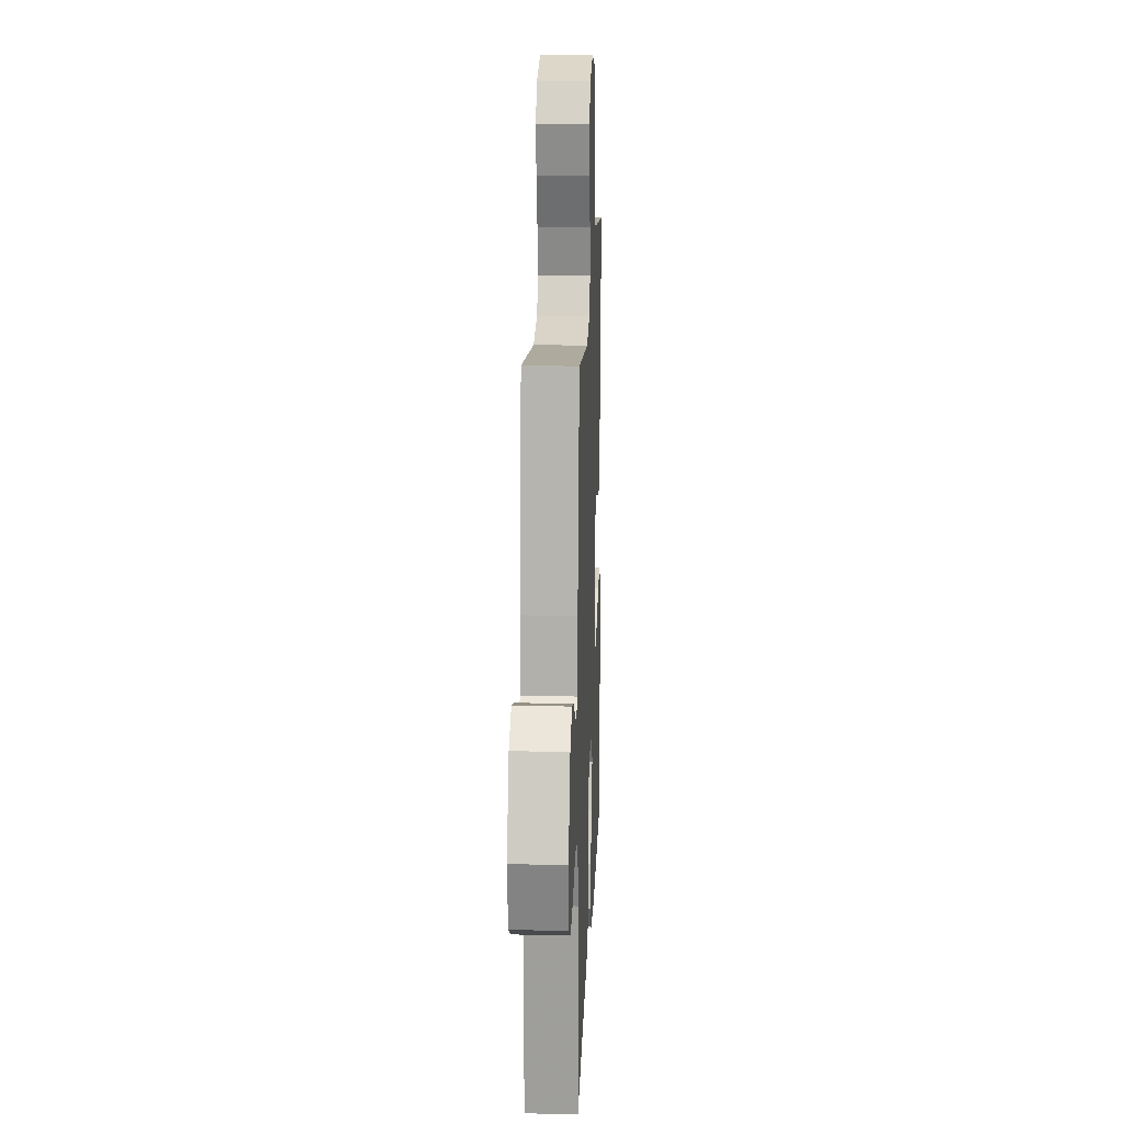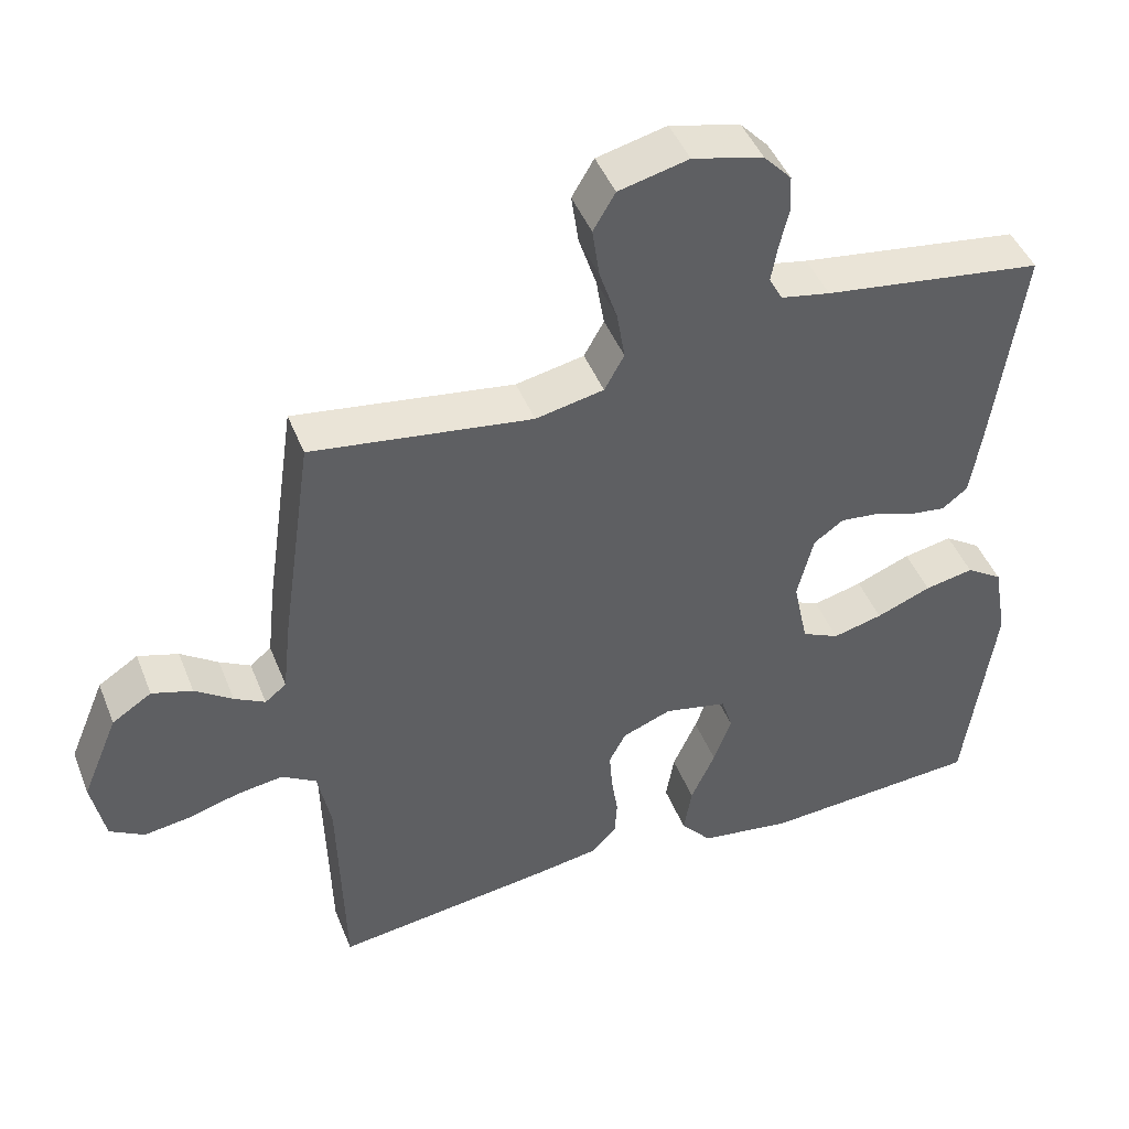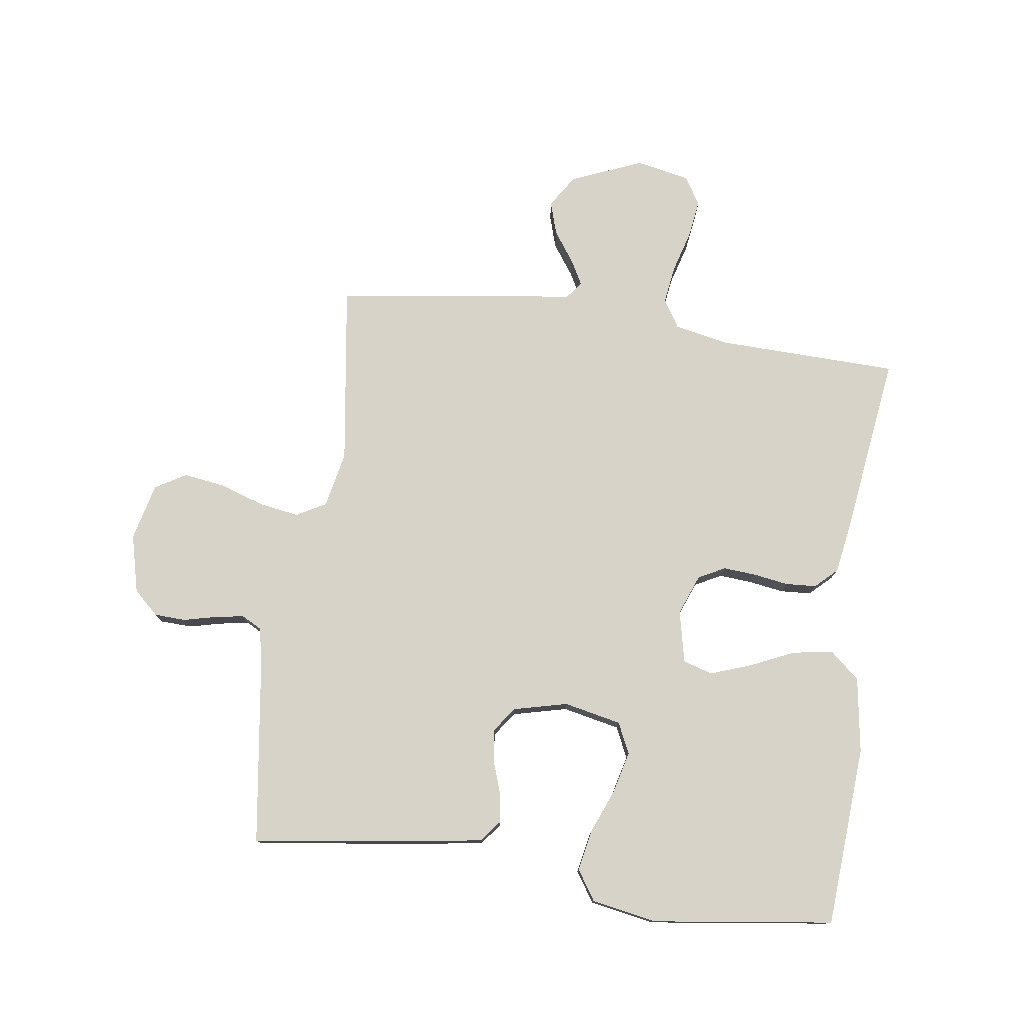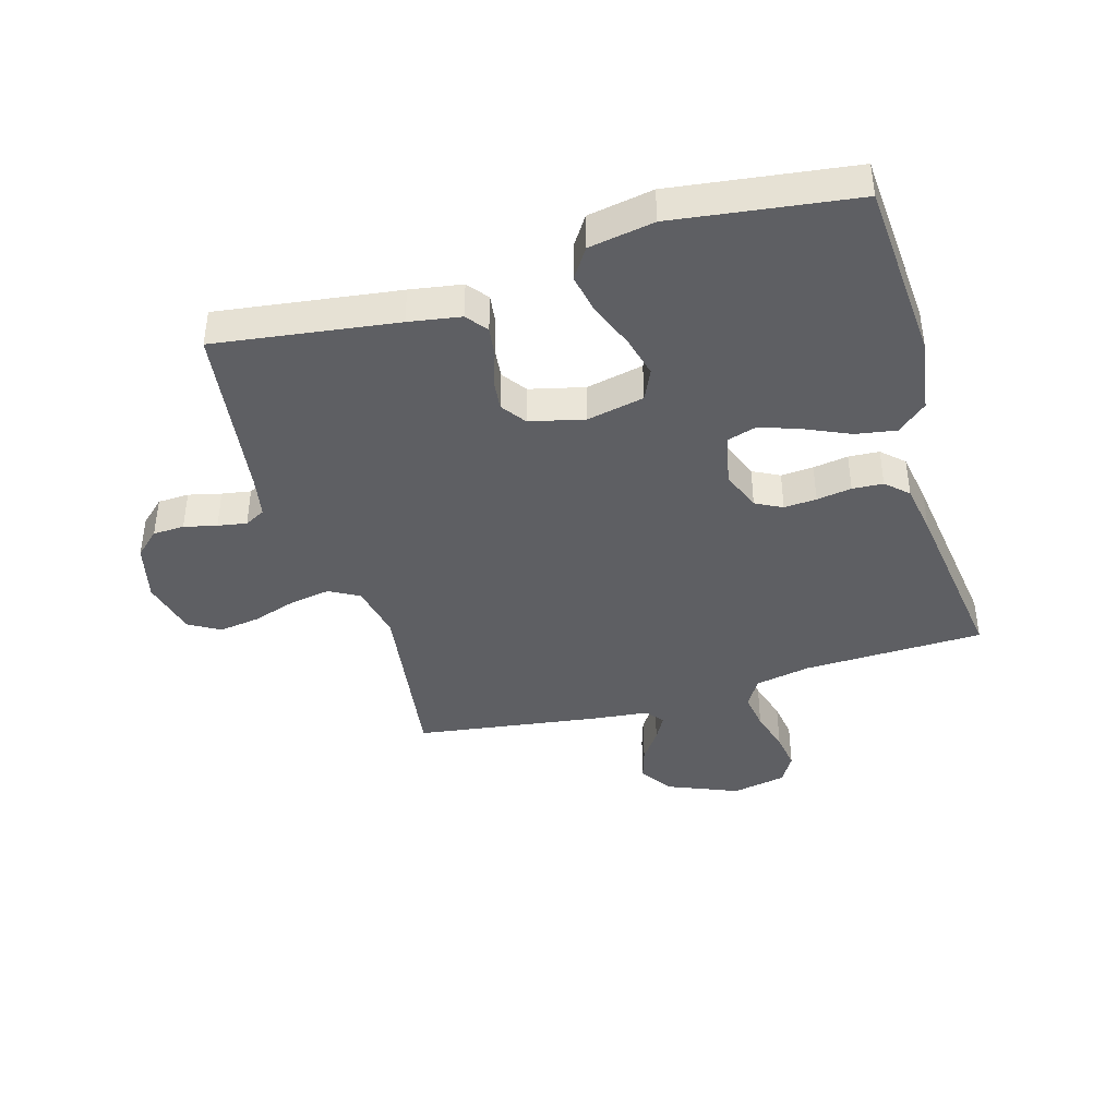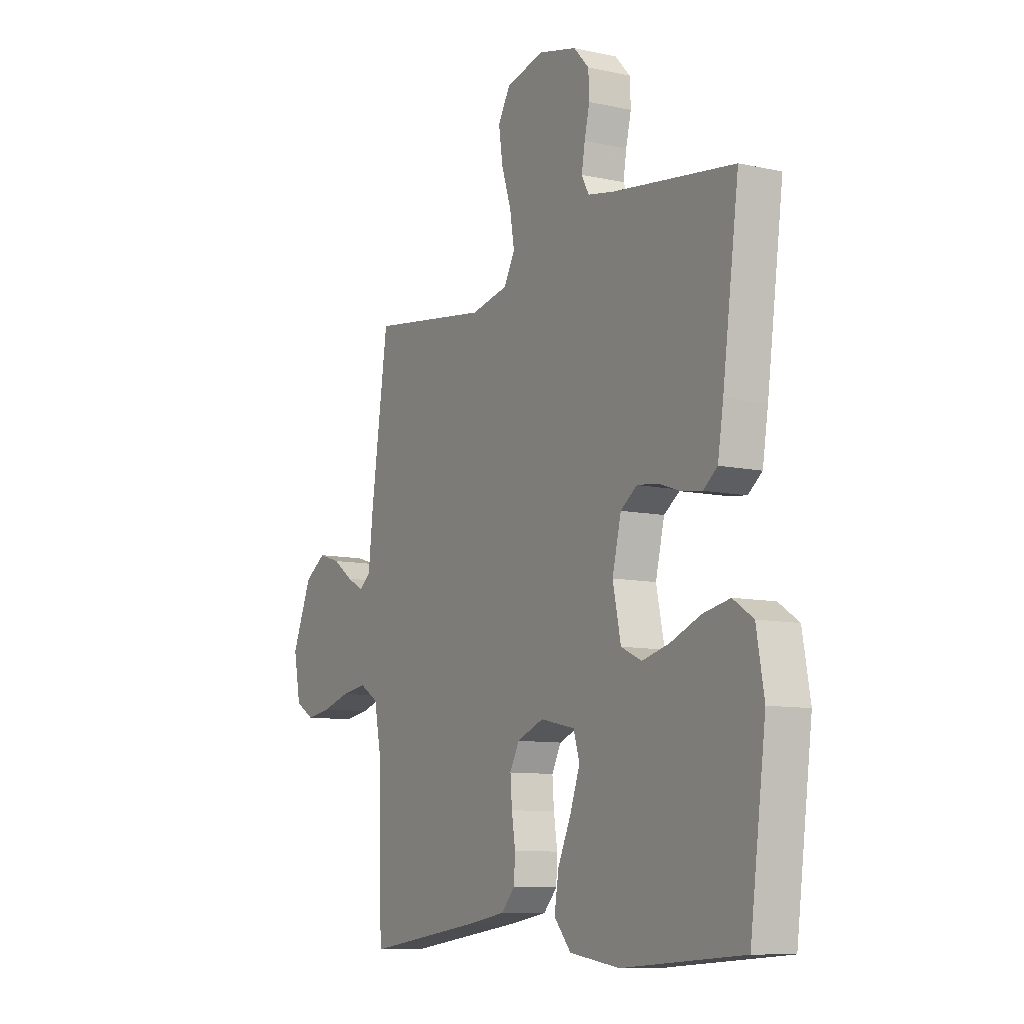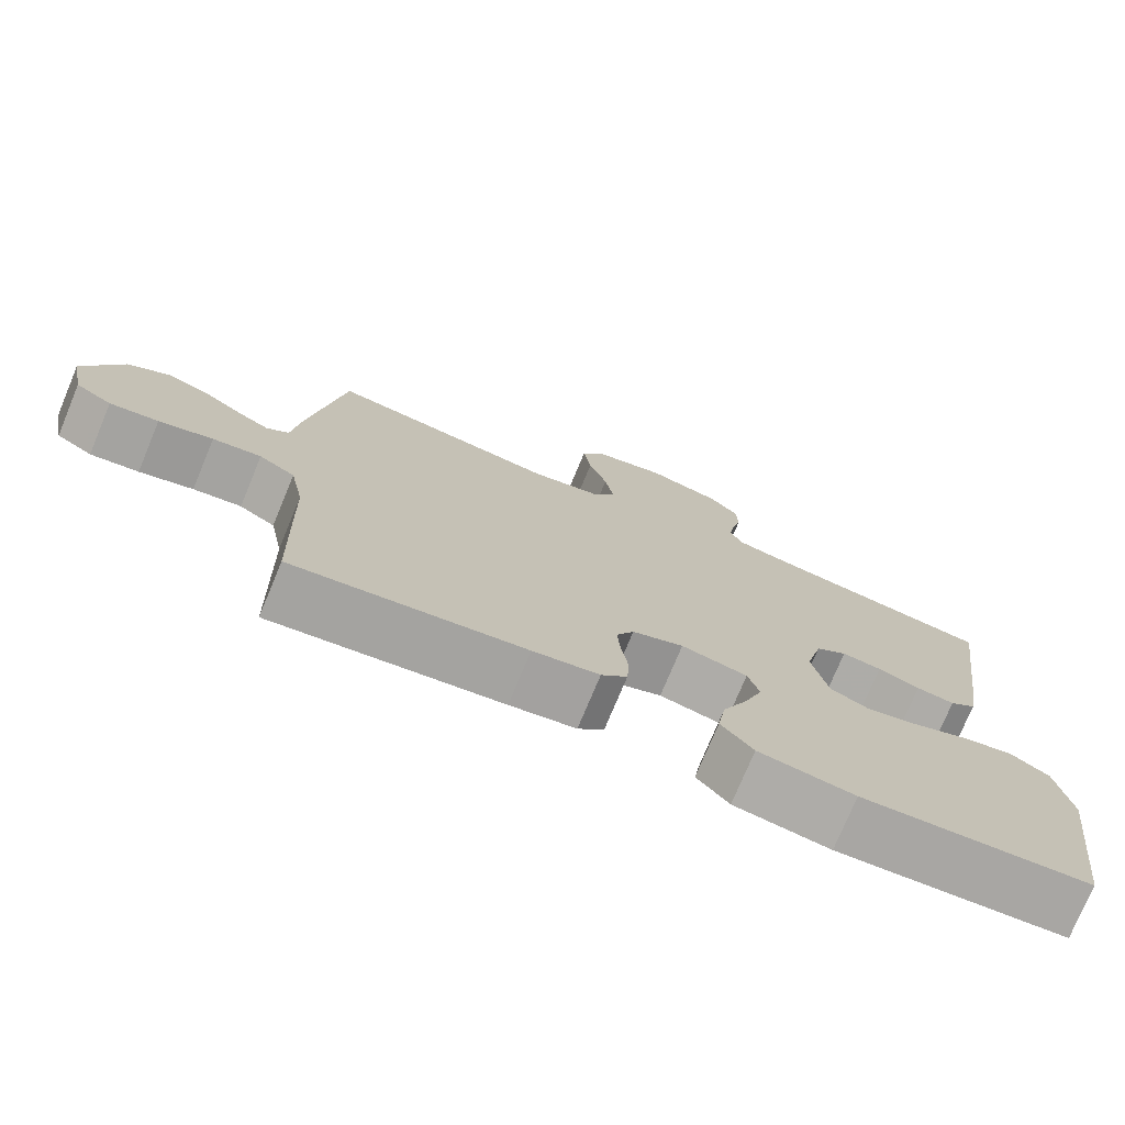
<metadata>
{"format":"obj","ext":"obj","renderer":"f3d","projection":"perspective","resolution":1024,"background":"white","views":[{"elev":17.4,"azim":-87.7,"up":"+Z"},{"elev":45.4,"azim":-21.0,"up":"+Z"},{"elev":77.2,"azim":98.0,"up":"+Y"},{"elev":-41.0,"azim":106.3,"up":"+Y"},{"elev":-9.6,"azim":60.3,"up":"+Z"},{"elev":-75.5,"azim":-22.6,"up":"+Z"}]}
</metadata>
<code>
v 0.5 0.07 -0.5
v 0.2 0.07 -0.52
v 0.075 0.07 -0.501
v 0.033 0.07 -0.452
v 0.044 0.07 -0.385
v 0.077 0.07 -0.312
v 0.101 0.07 -0.245
v 0.086 0.07 -0.196
v 0 0.07 -0.177
v -0.067 0.07 -0.203
v -0.09 0.07 -0.247
v -0.086 0.07 -0.301
v -0.077 0.07 -0.359
v -0.08 0.07 -0.41
v -0.114 0.07 -0.446
v -0.2 0.07 -0.46
v -0.5 0.07 -0.5
v -0.508 0.07 -0.2
v -0.526 0.07 -0.109
v -0.573 0.07 -0.08
v -0.636 0.07 -0.089
v -0.706 0.07 -0.109
v -0.769 0.07 -0.118
v -0.816 0.07 -0.09
v -0.834 0.07 0
v -0.785 0.07 0.118
v -0.731 0.07 0.153
v -0.676 0.07 0.136
v -0.625 0.07 0.1
v -0.583 0.07 0.077
v -0.554 0.07 0.1
v -0.543 0.07 0.2
v -0.5 0.07 0.5
v -0.2 0.07 0.457
v -0.107 0.07 0.476
v -0.08 0.07 0.525
v -0.091 0.07 0.592
v -0.115 0.07 0.665
v -0.125 0.07 0.734
v -0.095 0.07 0.785
v 0 0.07 0.808
v 0.096 0.07 0.784
v 0.134 0.07 0.743
v 0.136 0.07 0.691
v 0.123 0.07 0.637
v 0.115 0.07 0.589
v 0.133 0.07 0.555
v 0.2 0.07 0.542
v 0.5 0.07 0.5
v 0.459 0.07 0.2
v 0.445 0.07 0.114
v 0.41 0.07 0.087
v 0.36 0.07 0.094
v 0.305 0.07 0.113
v 0.253 0.07 0.119
v 0.212 0.07 0.09
v 0.19 0.07 0
v 0.21 0.07 -0.095
v 0.261 0.07 -0.119
v 0.329 0.07 -0.102
v 0.404 0.07 -0.072
v 0.471 0.07 -0.059
v 0.521 0.07 -0.092
v 0.54 0.07 -0.2
v 0.5 0 -0.5
v 0.2 0 -0.52
v 0.075 0 -0.501
v 0.033 0 -0.452
v 0.044 0 -0.385
v 0.077 0 -0.312
v 0.101 0 -0.245
v 0.086 0 -0.196
v 0 0 -0.177
v -0.067 0 -0.203
v -0.09 0 -0.247
v -0.086 0 -0.301
v -0.077 0 -0.359
v -0.08 0 -0.41
v -0.114 0 -0.446
v -0.2 0 -0.46
v -0.5 0 -0.5
v -0.508 0 -0.2
v -0.526 0 -0.109
v -0.573 0 -0.08
v -0.636 0 -0.089
v -0.706 0 -0.109
v -0.769 0 -0.118
v -0.816 0 -0.09
v -0.834 0 0
v -0.785 0 0.118
v -0.731 0 0.153
v -0.676 0 0.136
v -0.625 0 0.1
v -0.583 0 0.077
v -0.554 0 0.1
v -0.543 0 0.2
v -0.5 0 0.5
v -0.2 0 0.457
v -0.107 0 0.476
v -0.08 0 0.525
v -0.091 0 0.592
v -0.115 0 0.665
v -0.125 0 0.734
v -0.095 0 0.785
v 0 0 0.808
v 0.096 0 0.784
v 0.134 0 0.743
v 0.136 0 0.691
v 0.123 0 0.637
v 0.115 0 0.589
v 0.133 0 0.555
v 0.2 0 0.542
v 0.5 0 0.5
v 0.459 0 0.2
v 0.445 0 0.114
v 0.41 0 0.087
v 0.36 0 0.094
v 0.305 0 0.113
v 0.253 0 0.119
v 0.212 0 0.09
v 0.19 0 0
v 0.21 0 -0.095
v 0.261 0 -0.119
v 0.329 0 -0.102
v 0.404 0 -0.072
v 0.471 0 -0.059
v 0.521 0 -0.092
v 0.54 0 -0.2
f 60 61 62 63
f 59 60 63 64
f 51 52 53 54
f 51 54 55
f 48 49 50 51
f 47 48 51 55
f 46 47 55 56
f 42 43 44 45
f 42 45 46
f 41 42 46
f 37 38 39 40
f 36 37 40 41
f 31 32 33 34
f 31 34 35
f 26 27 28 29
f 26 29 30
f 25 26 30
f 24 25 30
f 21 22 23 24
f 20 21 24 30
f 19 20 30 31
f 15 16 17 18
f 12 13 14 15
f 11 12 15 18
f 10 11 18 19
f 3 4 5 6
f 3 6 7
f 2 3 7
f 59 64 1 2
f 58 59 2 7
f 57 58 7 8
f 56 57 8 9
f 36 41 46 56
f 35 36 56 9
f 19 31 35
f 9 10 19 35
f 127 126 125 124
f 128 127 124 123
f 118 117 116 115
f 119 118 115
f 115 114 113 112
f 119 115 112 111
f 120 119 111 110
f 109 108 107 106
f 110 109 106
f 110 106 105
f 104 103 102 101
f 105 104 101 100
f 98 97 96 95
f 99 98 95
f 93 92 91 90
f 94 93 90
f 94 90 89
f 94 89 88
f 88 87 86 85
f 94 88 85 84
f 95 94 84 83
f 82 81 80 79
f 79 78 77 76
f 82 79 76 75
f 83 82 75 74
f 70 69 68 67
f 71 70 67
f 71 67 66
f 66 65 128 123
f 71 66 123 122
f 72 71 122 121
f 73 72 121 120
f 120 110 105 100
f 73 120 100 99
f 99 95 83
f 99 83 74 73
f 1 65 66 2
f 2 66 67 3
f 3 67 68 4
f 4 68 69 5
f 5 69 70 6
f 6 70 71 7
f 7 71 72 8
f 8 72 73 9
f 9 73 74 10
f 10 74 75 11
f 11 75 76 12
f 12 76 77 13
f 13 77 78 14
f 14 78 79 15
f 15 79 80 16
f 16 80 81 17
f 17 81 82 18
f 18 82 83 19
f 19 83 84 20
f 20 84 85 21
f 21 85 86 22
f 22 86 87 23
f 23 87 88 24
f 24 88 89 25
f 25 89 90 26
f 26 90 91 27
f 27 91 92 28
f 28 92 93 29
f 29 93 94 30
f 30 94 95 31
f 31 95 96 32
f 32 96 97 33
f 33 97 98 34
f 34 98 99 35
f 35 99 100 36
f 36 100 101 37
f 37 101 102 38
f 38 102 103 39
f 39 103 104 40
f 40 104 105 41
f 41 105 106 42
f 42 106 107 43
f 43 107 108 44
f 44 108 109 45
f 45 109 110 46
f 46 110 111 47
f 47 111 112 48
f 48 112 113 49
f 49 113 114 50
f 50 114 115 51
f 51 115 116 52
f 52 116 117 53
f 53 117 118 54
f 54 118 119 55
f 55 119 120 56
f 56 120 121 57
f 57 121 122 58
f 58 122 123 59
f 59 123 124 60
f 60 124 125 61
f 61 125 126 62
f 62 126 127 63
f 63 127 128 64
f 64 128 65 1

</code>
